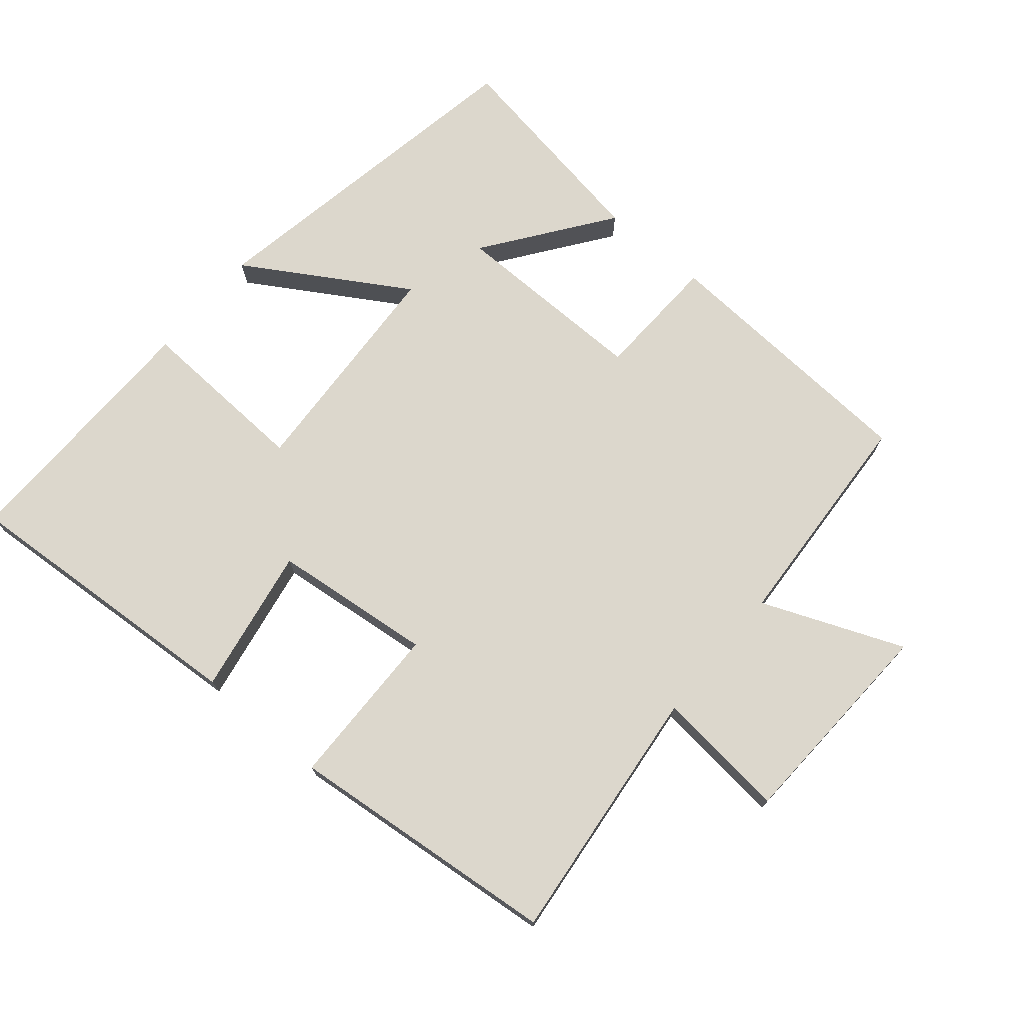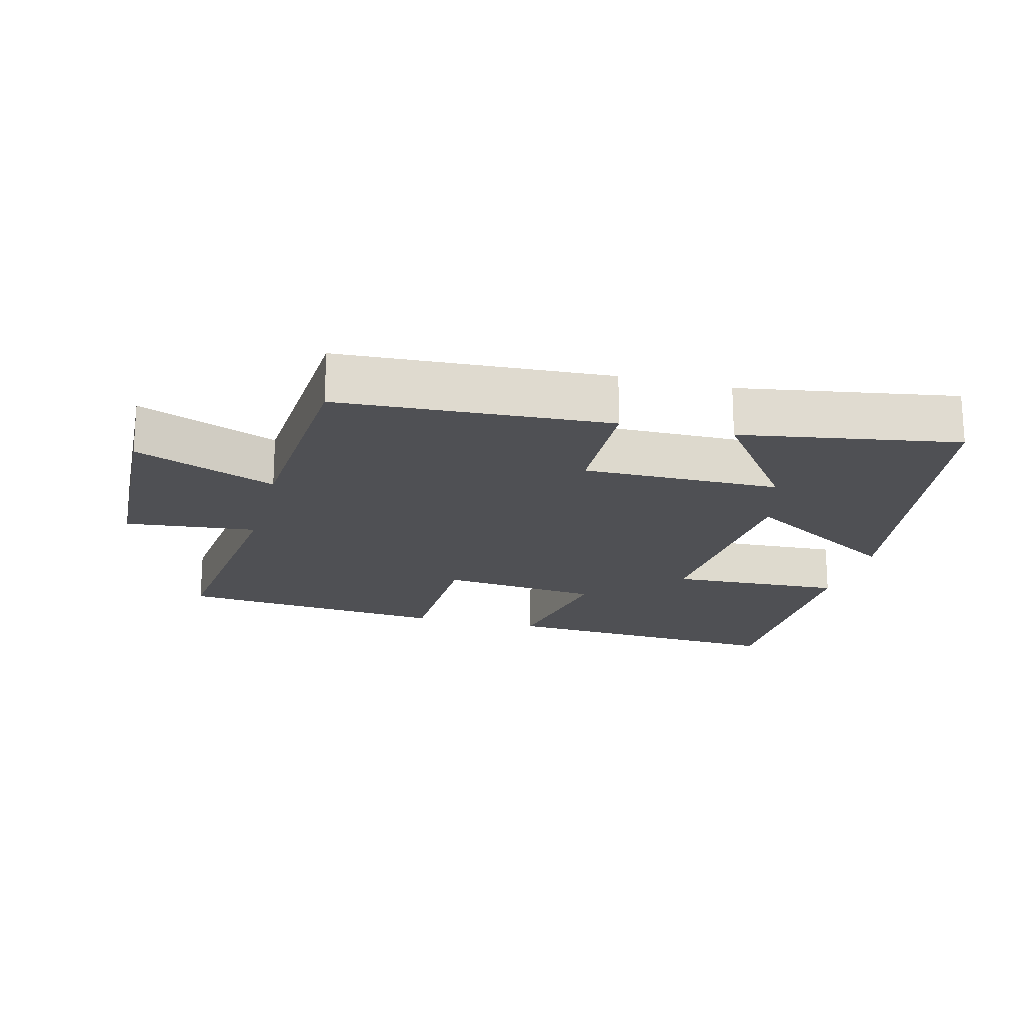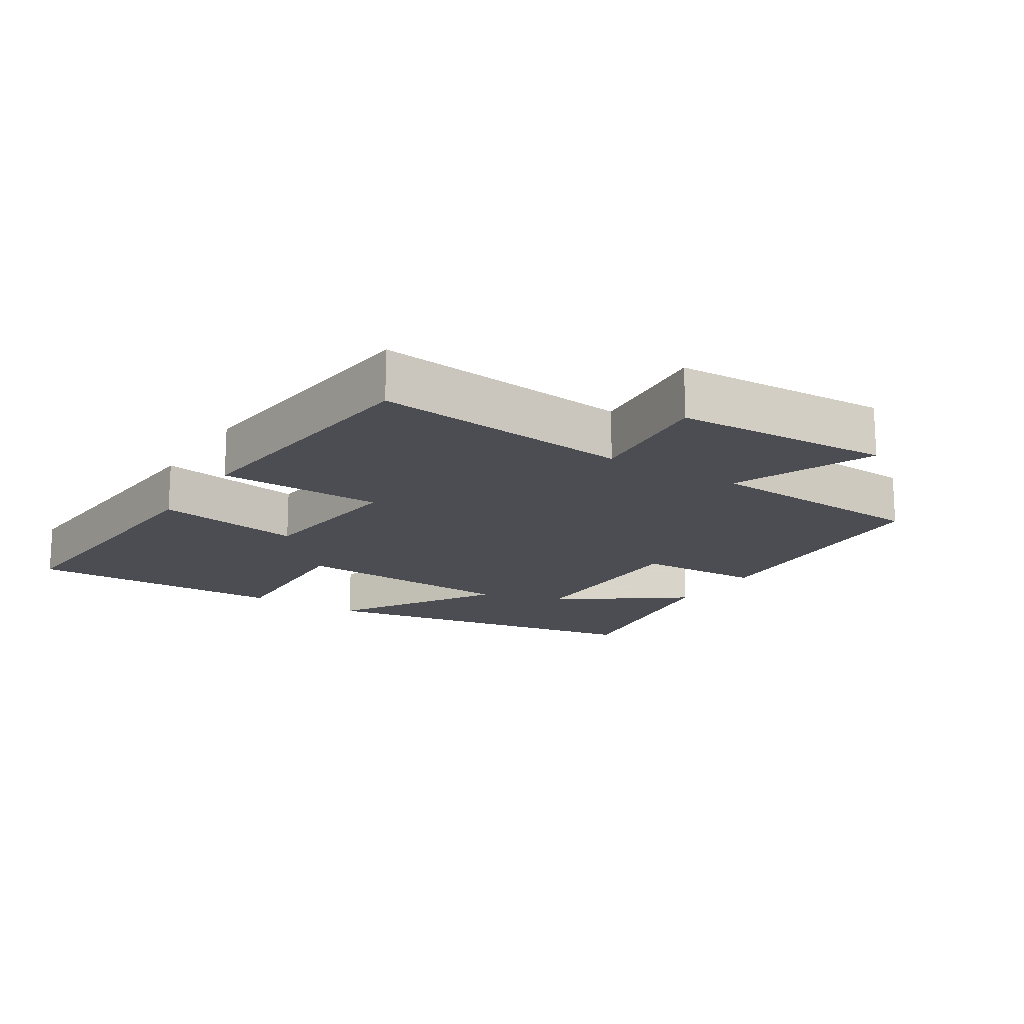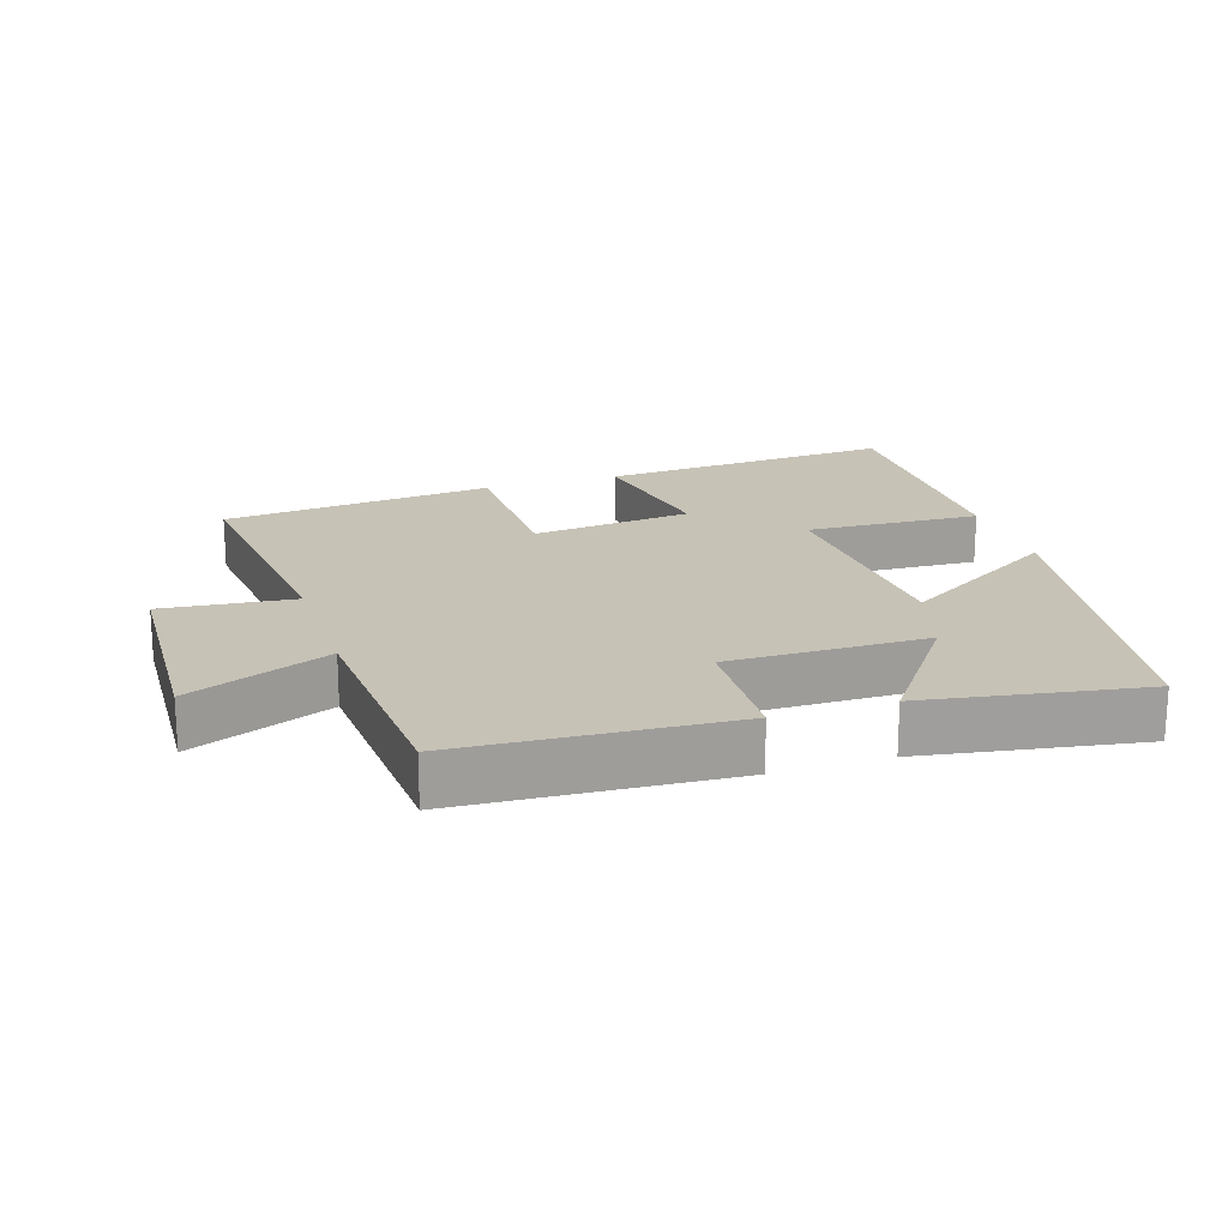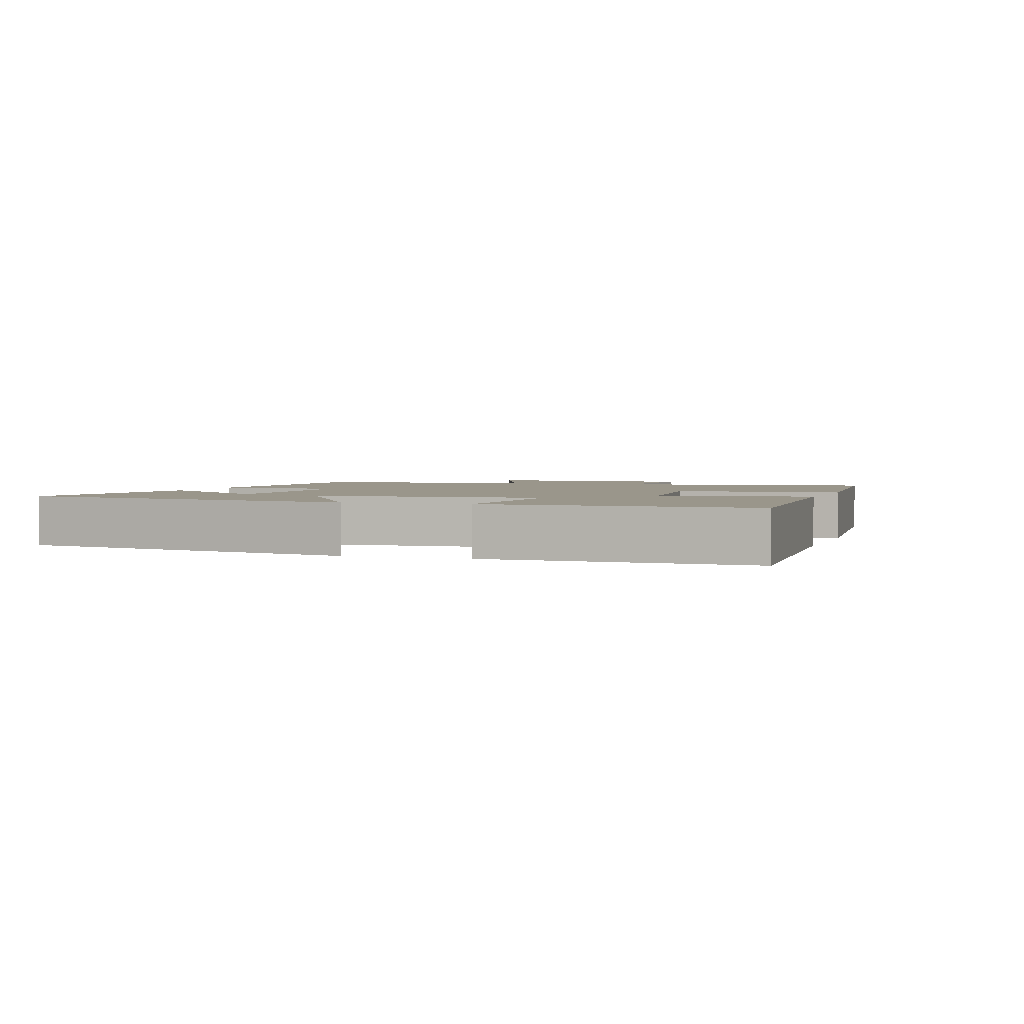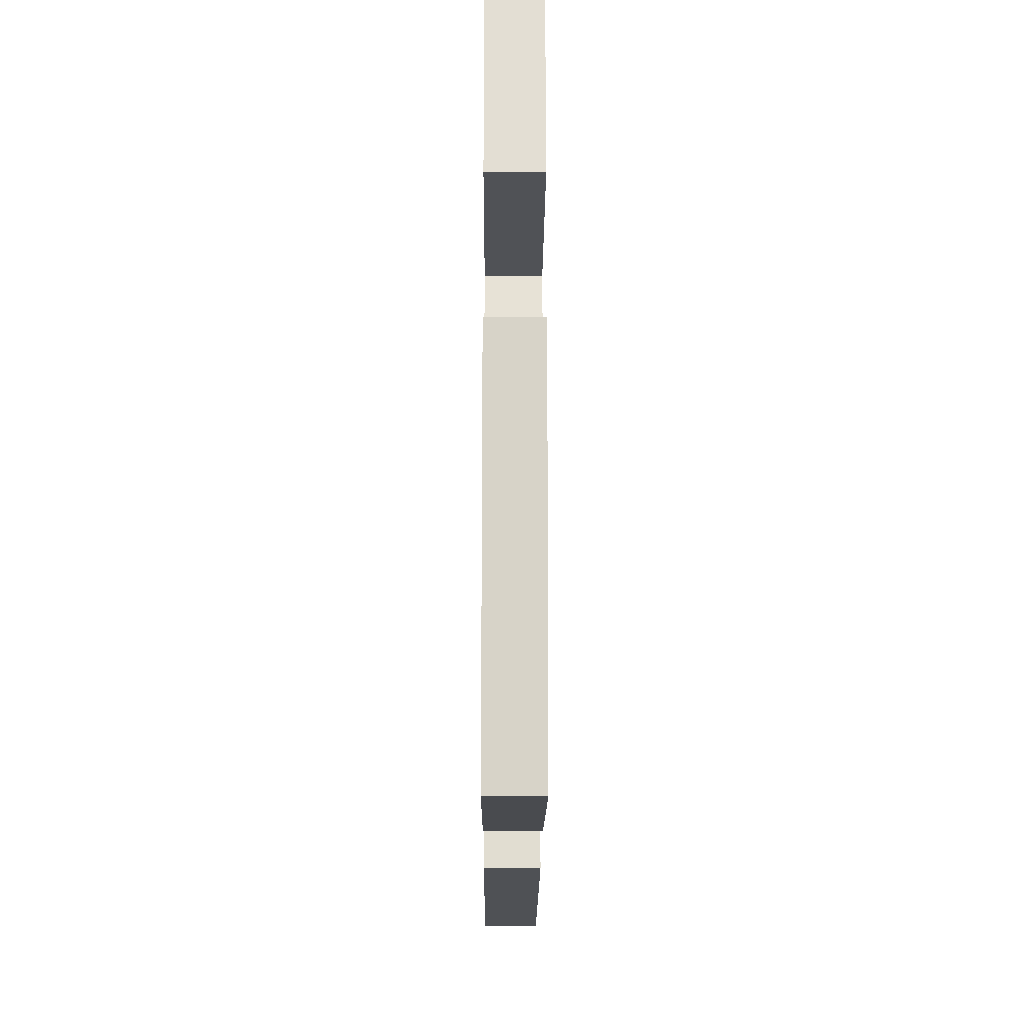
<metadata>
{"format":"obj","ext":"obj","renderer":"f3d","projection":"perspective","resolution":1024,"background":"white","views":[{"elev":72.9,"azim":40.2,"up":"+Y"},{"elev":-19.2,"azim":165.5,"up":"+Y"},{"elev":-16.4,"azim":57.6,"up":"+Y"},{"elev":19.3,"azim":162.1,"up":"+Y"},{"elev":2.3,"azim":-71.0,"up":"+Y"},{"elev":-23.3,"azim":-90.3,"up":"+Z"}]}
</metadata>
<code>
v -0.505 0.07 0.529
v -0.065 0.07 0.5
v -0.104 0.07 0.281
v 0.134 0.07 0.255
v 0.139 0.07 0.5
v 0.543 0.07 0.46
v 0.5 0.07 0.075
v 0.696 0.07 0.095
v 0.71 0.07 -0.227
v 0.5 0.07 -0.141
v 0.479 0.07 -0.477
v 0.078 0.07 -0.5
v 0.071 0.07 -0.313
v -0.223 0.07 -0.315
v -0.088 0.07 -0.5
v -0.41 0.07 -0.553
v -0.5 0.07 -0.041
v -0.261 0.07 -0.187
v -0.241 0.07 0.153
v -0.5 0.07 0.141
v -0.505 0 0.529
v -0.065 0 0.5
v -0.104 0 0.281
v 0.134 0 0.255
v 0.139 0 0.5
v 0.543 0 0.46
v 0.5 0 0.075
v 0.696 0 0.095
v 0.71 0 -0.227
v 0.5 0 -0.141
v 0.479 0 -0.477
v 0.078 0 -0.5
v 0.071 0 -0.313
v -0.223 0 -0.315
v -0.088 0 -0.5
v -0.41 0 -0.553
v -0.5 0 -0.041
v -0.261 0 -0.187
v -0.241 0 0.153
v -0.5 0 0.141
f 1 2 3
f 20 1 3
f 19 20 3
f 18 19 3 4
f 16 17 18
f 16 18 4
f 14 15 16
f 14 16 4
f 13 14 4
f 12 13 4
f 11 12 4
f 10 11 4
f 7 8 9 10
f 7 10 4 5
f 5 6 7
f 23 22 21
f 23 21 40
f 23 40 39
f 24 23 39 38
f 38 37 36
f 24 38 36
f 36 35 34
f 24 36 34
f 24 34 33
f 24 33 32
f 24 32 31
f 24 31 30
f 30 29 28 27
f 25 24 30 27
f 27 26 25
f 1 21 22 2
f 2 22 23 3
f 3 23 24 4
f 4 24 25 5
f 5 25 26 6
f 6 26 27 7
f 7 27 28 8
f 8 28 29 9
f 9 29 30 10
f 10 30 31 11
f 11 31 32 12
f 12 32 33 13
f 13 33 34 14
f 14 34 35 15
f 15 35 36 16
f 16 36 37 17
f 17 37 38 18
f 18 38 39 19
f 19 39 40 20
f 20 40 21 1

</code>
